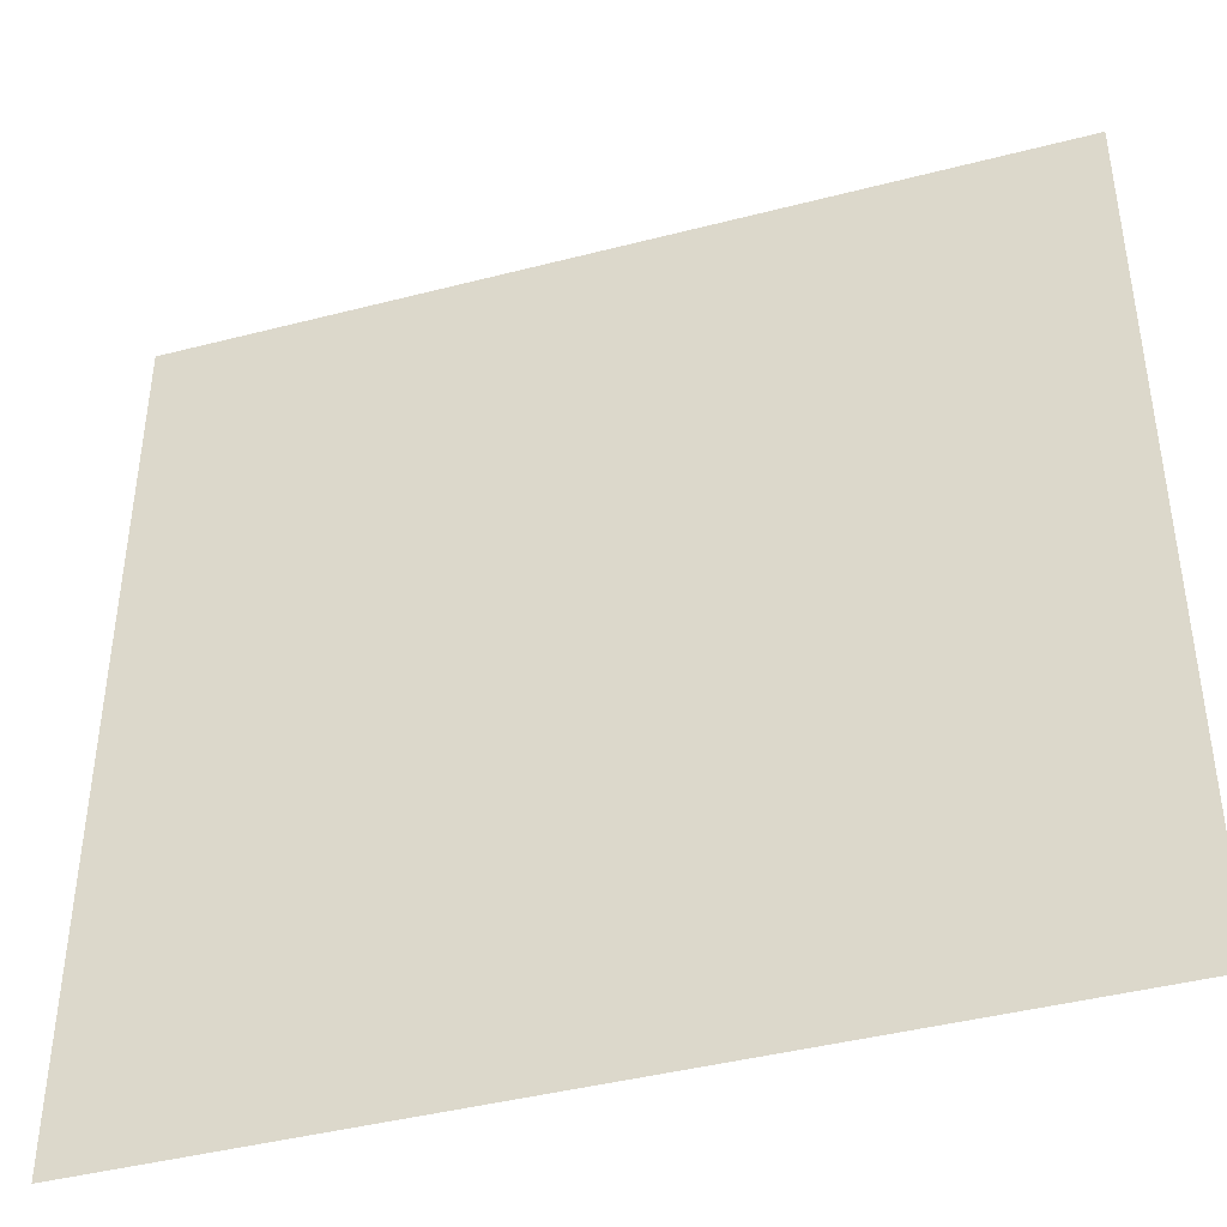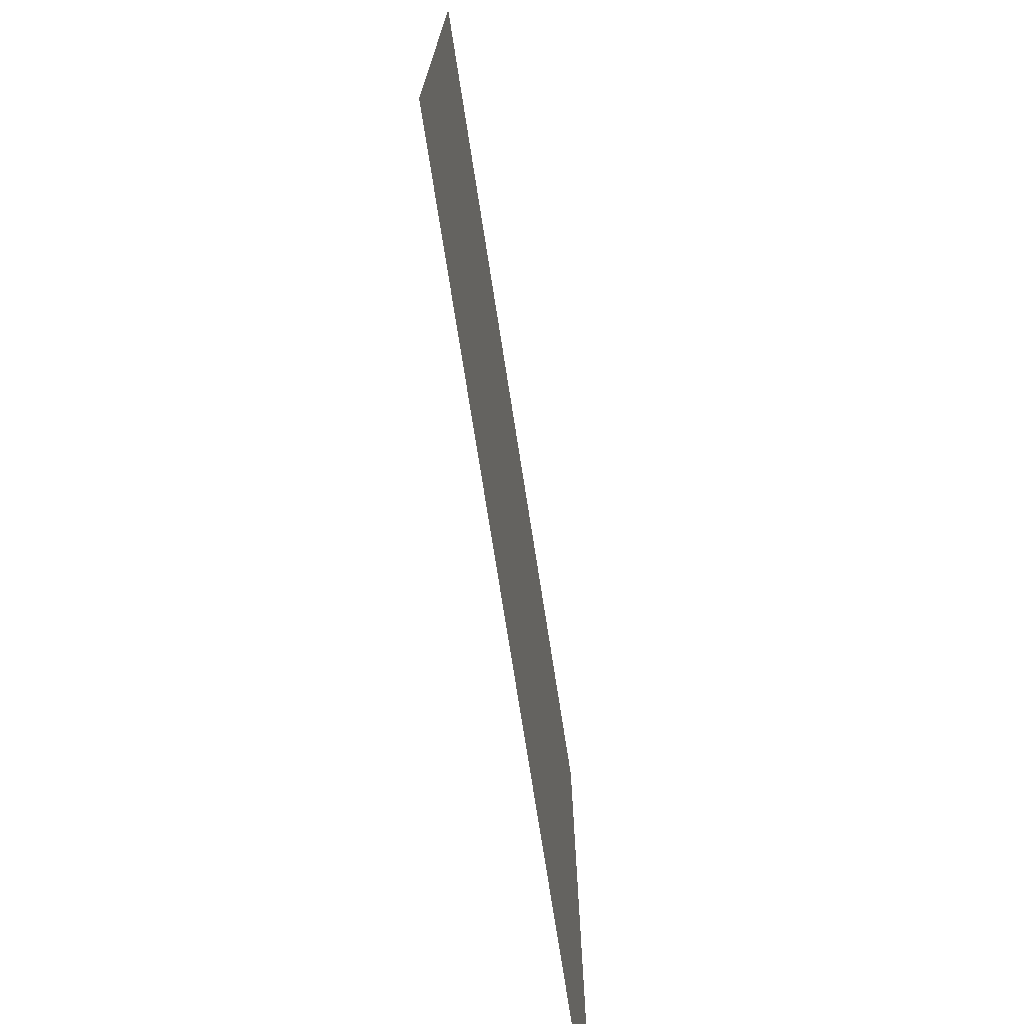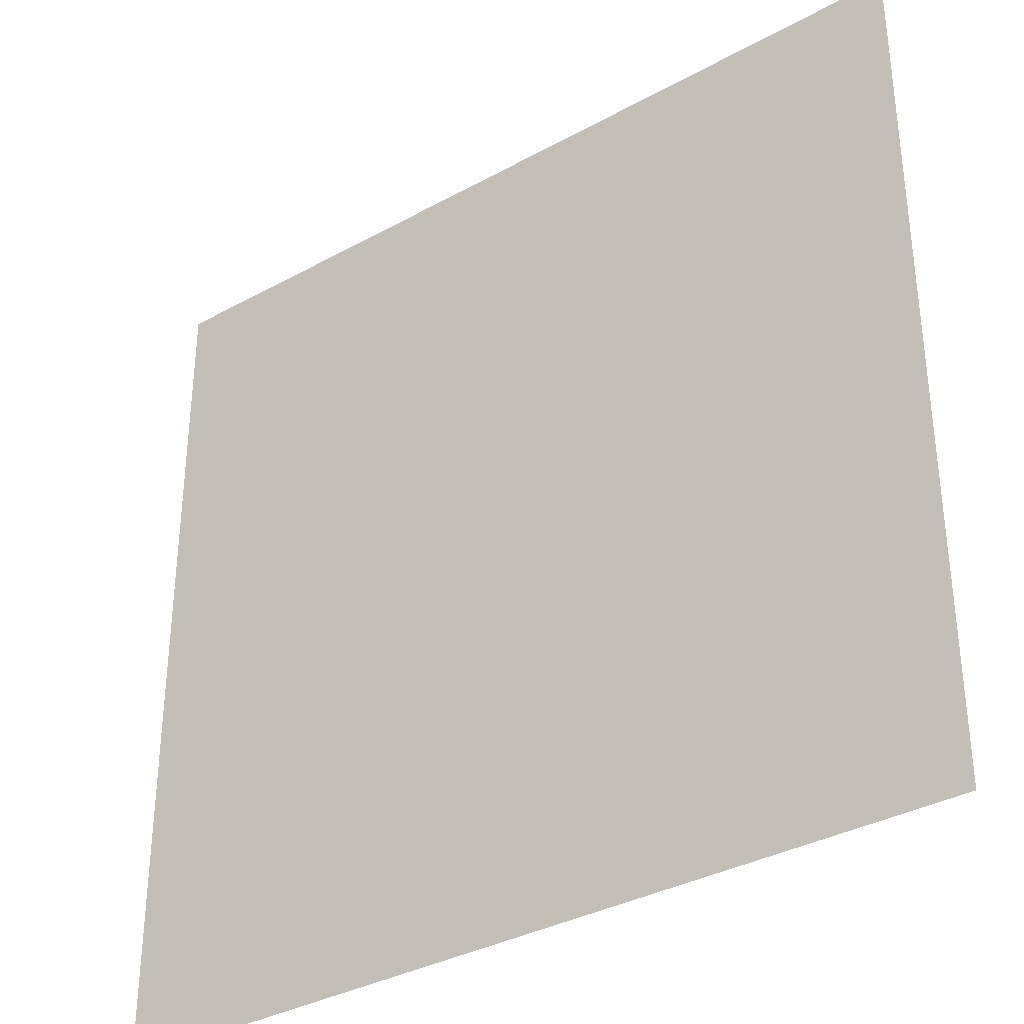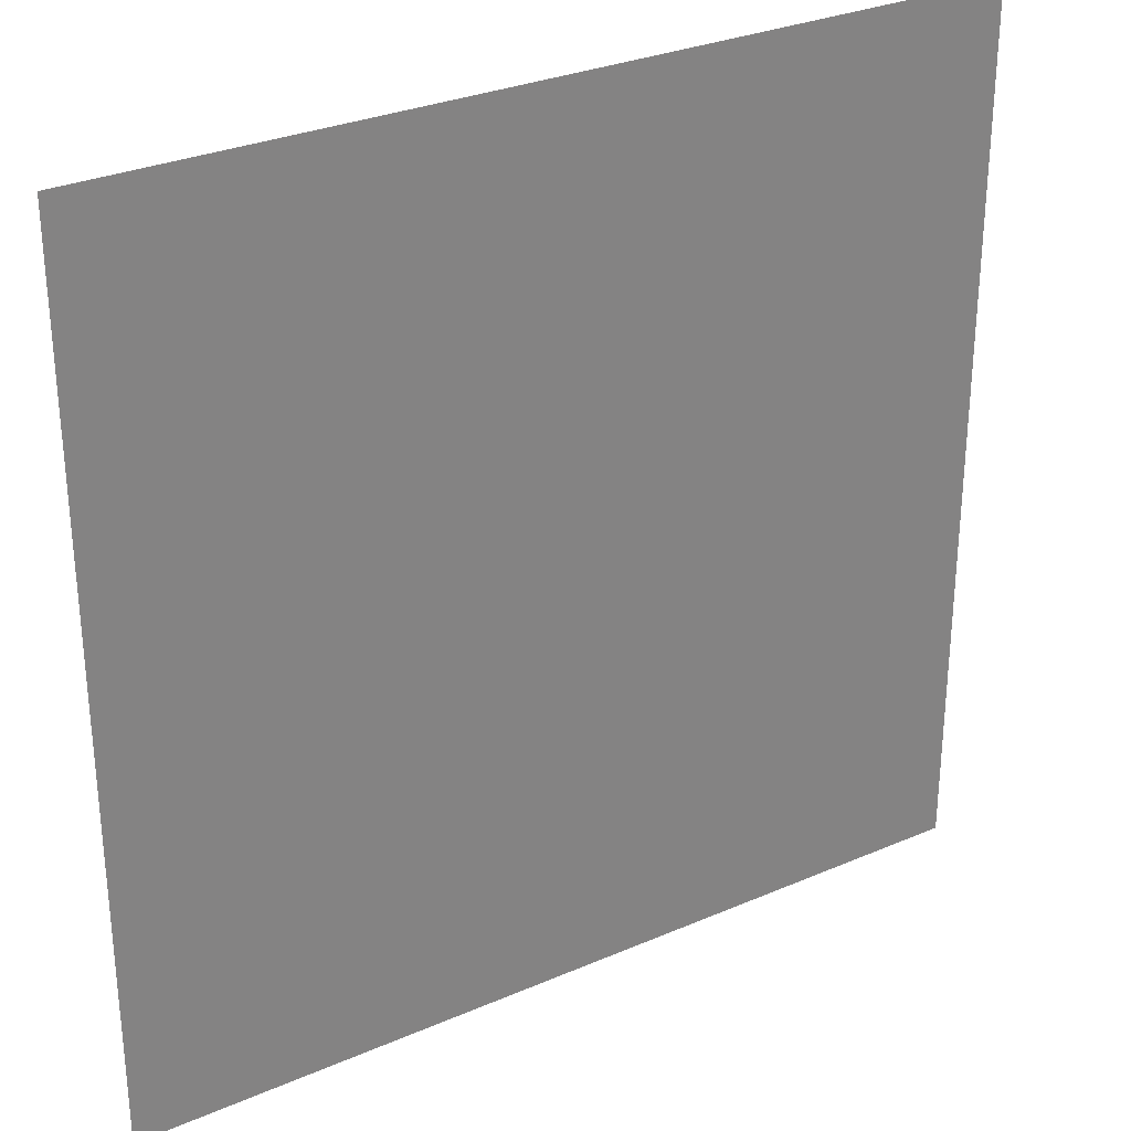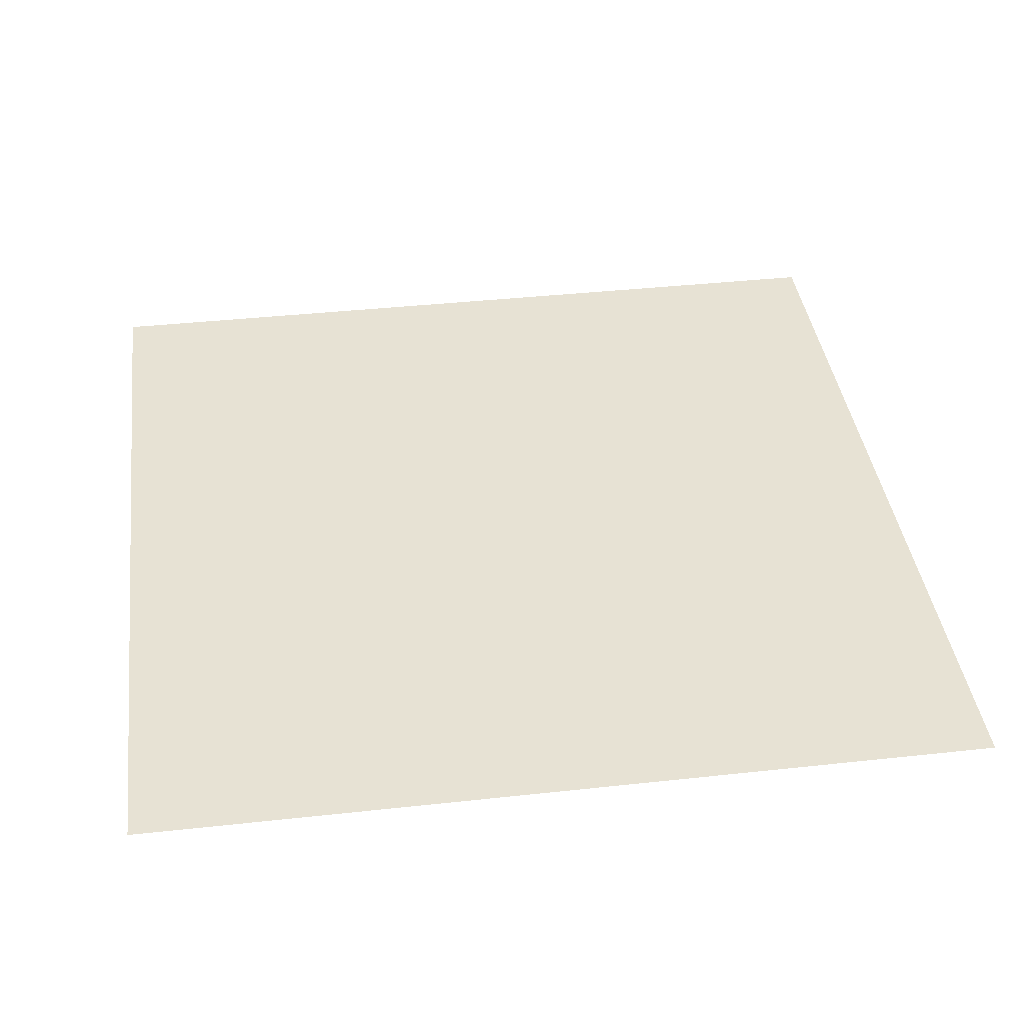
<metadata>
{"format":"obj","ext":"obj","renderer":"f3d","projection":"perspective","resolution":1024,"background":"white","views":[{"elev":-42.6,"azim":17.2,"up":"+Z"},{"elev":-74.7,"azim":-81.1,"up":"+Z"},{"elev":-34.8,"azim":36.5,"up":"+Z"},{"elev":30.0,"azim":147.8,"up":"+Z"},{"elev":39.8,"azim":-7.7,"up":"+Y"}]}
</metadata>
<code>
g Mesh1 Model
v 2 -1.132e-16 2
v 0 0 -0
v 0 -5.041e-17 2
f 1 2 3
v 2 -6.275e-17 5.775e-15
f 2 1 4
v 23 -5.464e-16 1.155e-14
f 1 5 4
v 23 -1.788e-15 23
f 5 1 6
f 3 6 1
v -1.534e-14 -7.602e-16 23
f 6 3 7
v 25 -4.678e-16 25
f 7 8 6
v -1.985e-14 -8.107e-16 25
f 8 7 9
f 6 8 5
v 25 1.624e-16 5.775e-15
f 5 8 10

</code>
